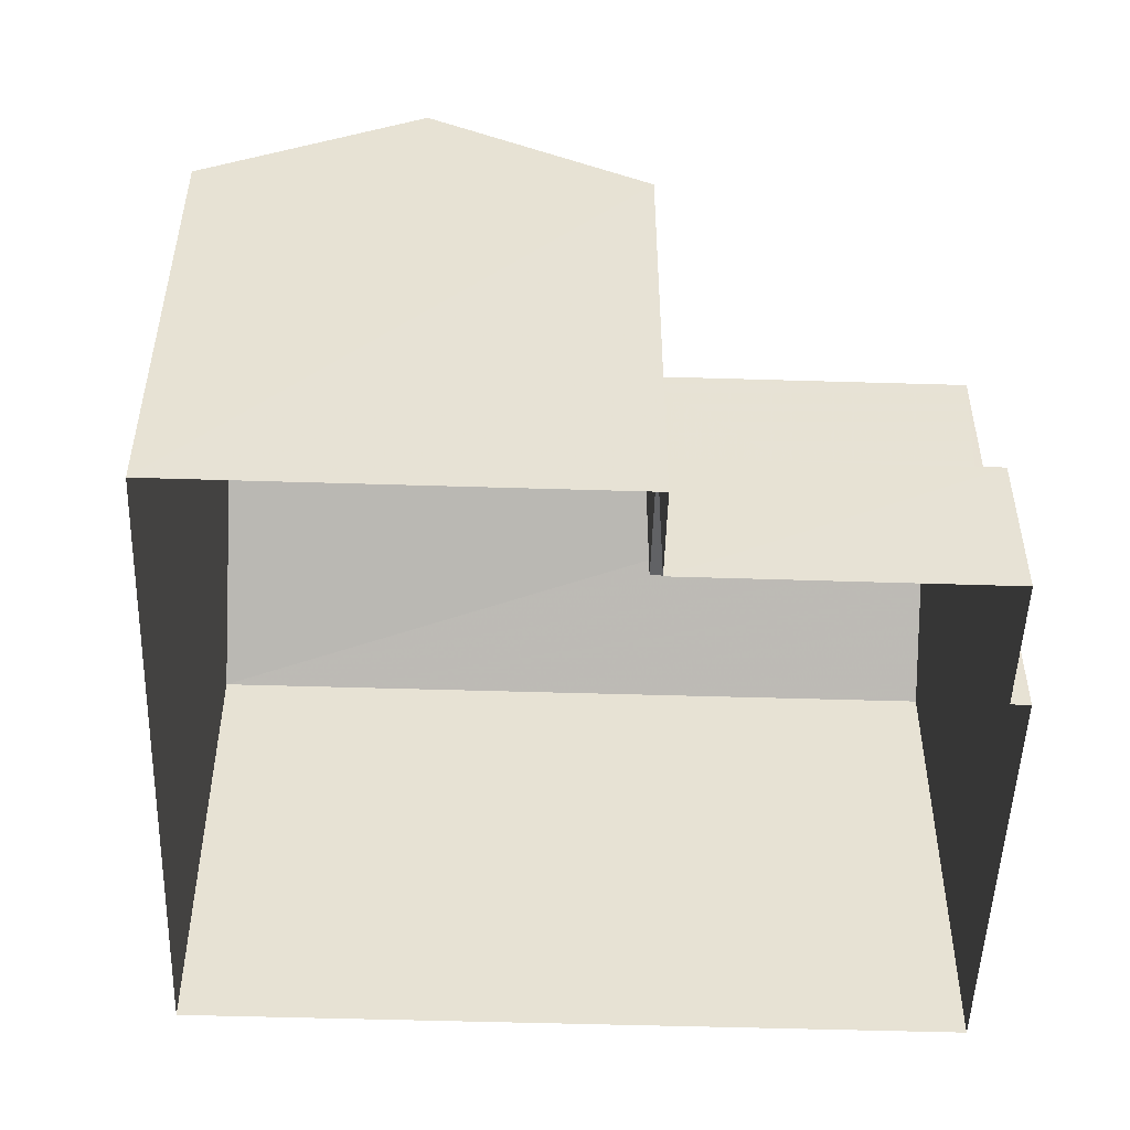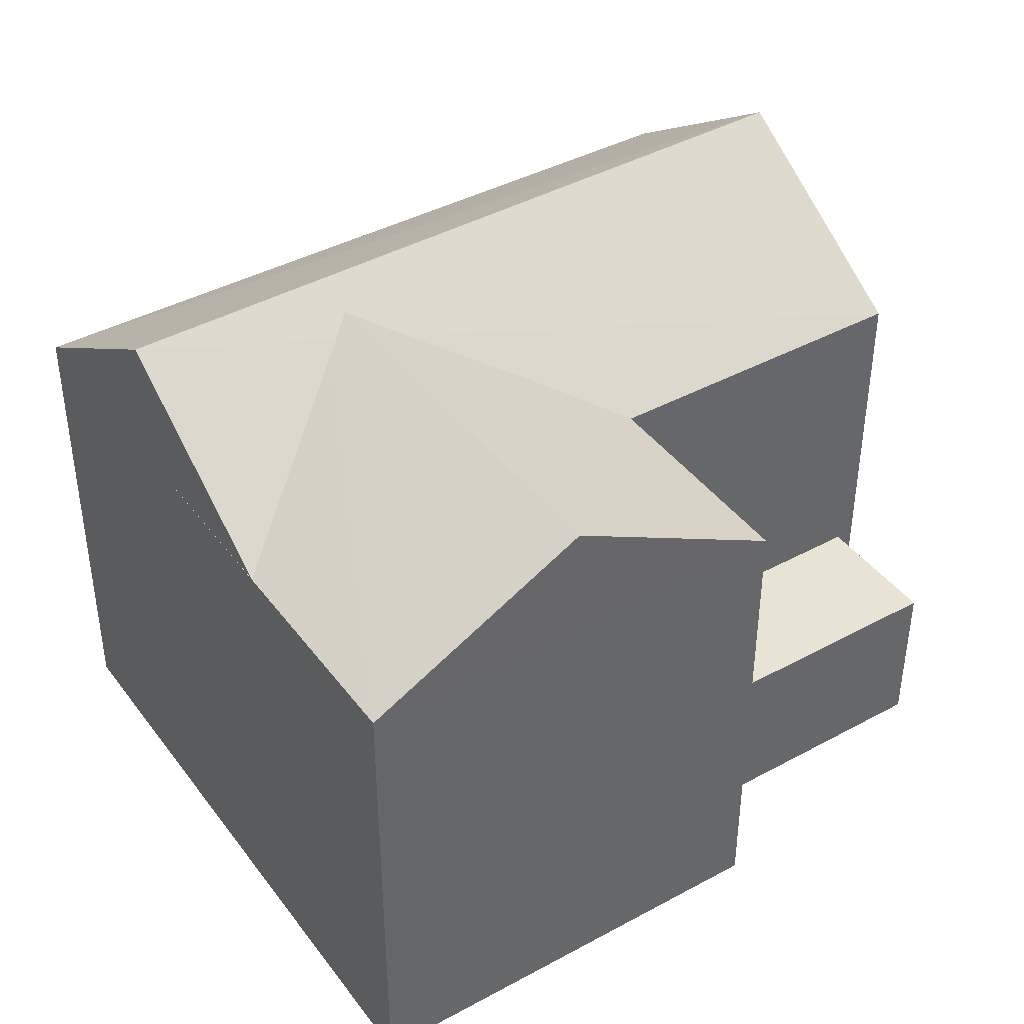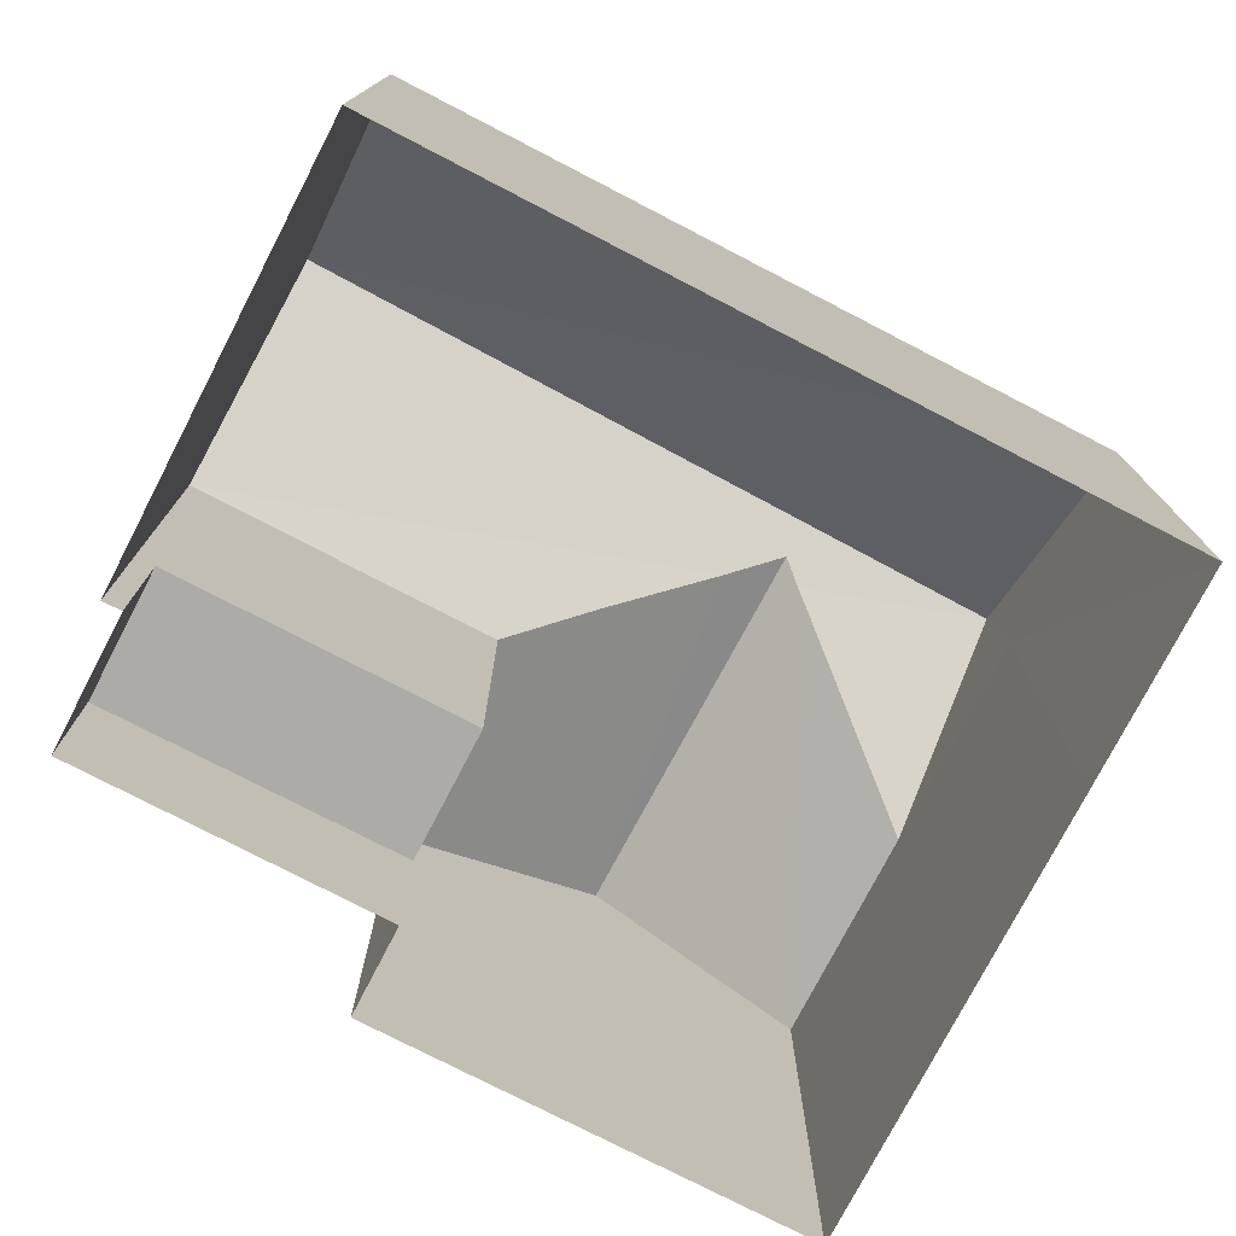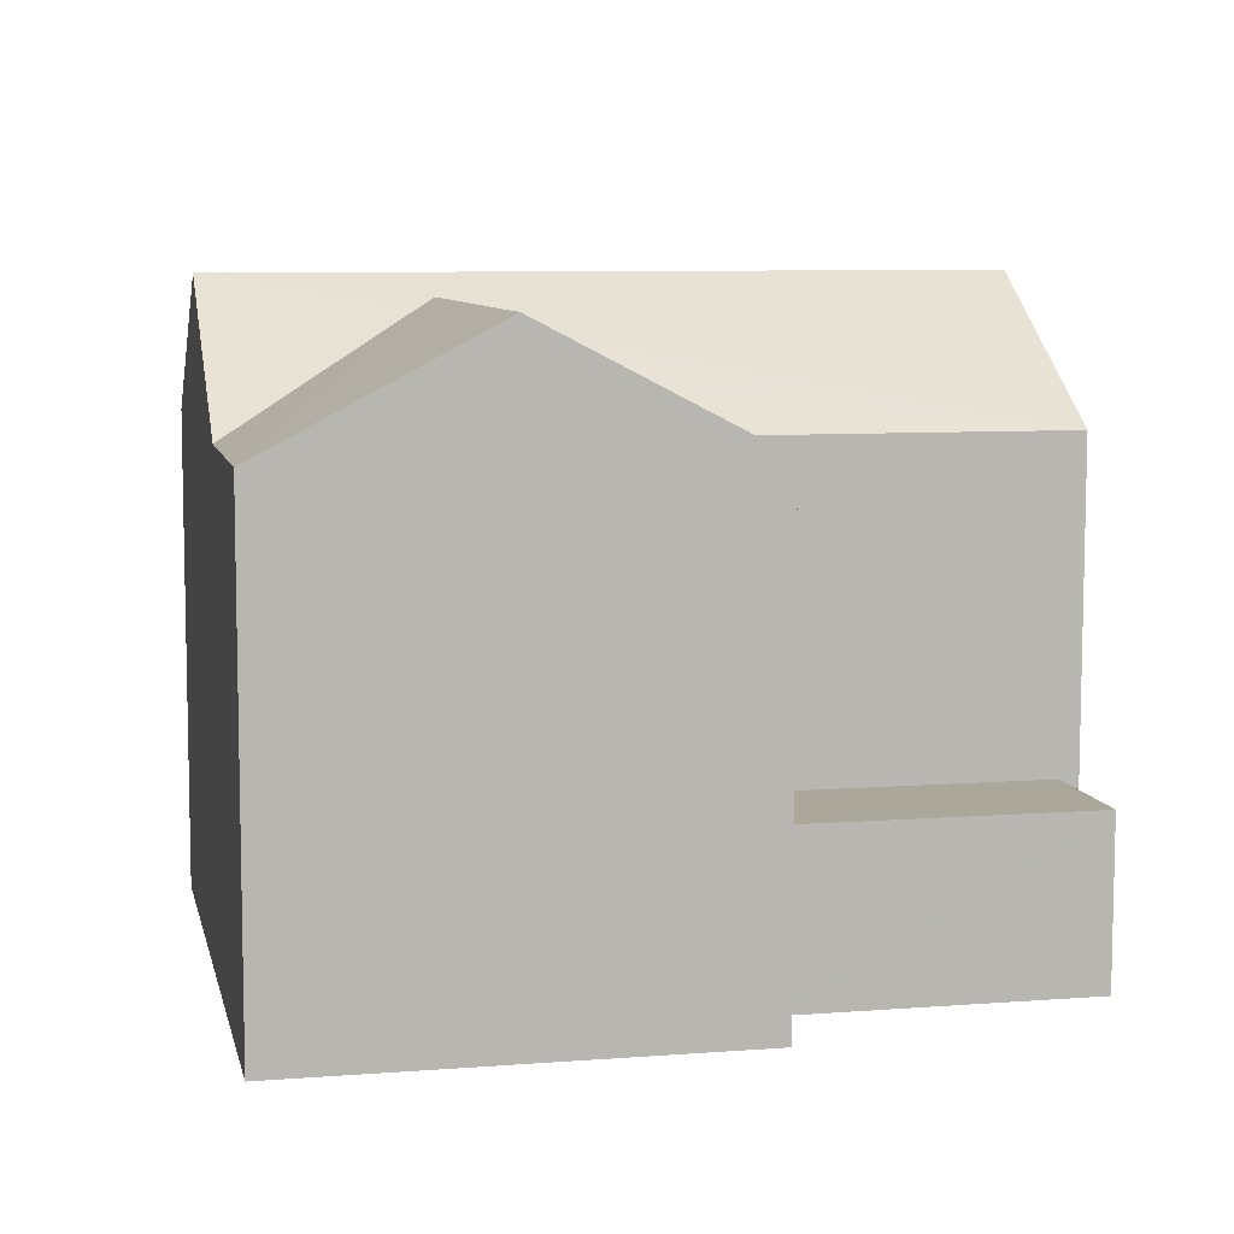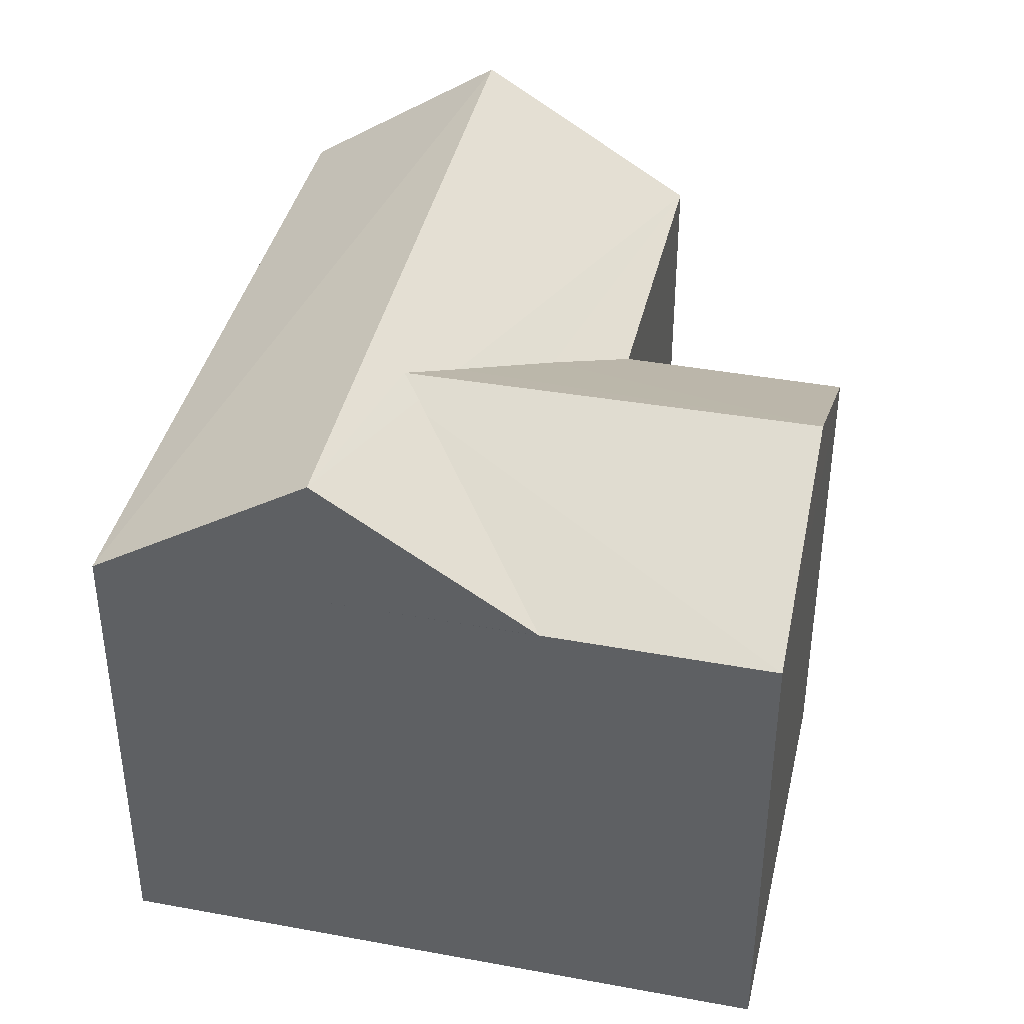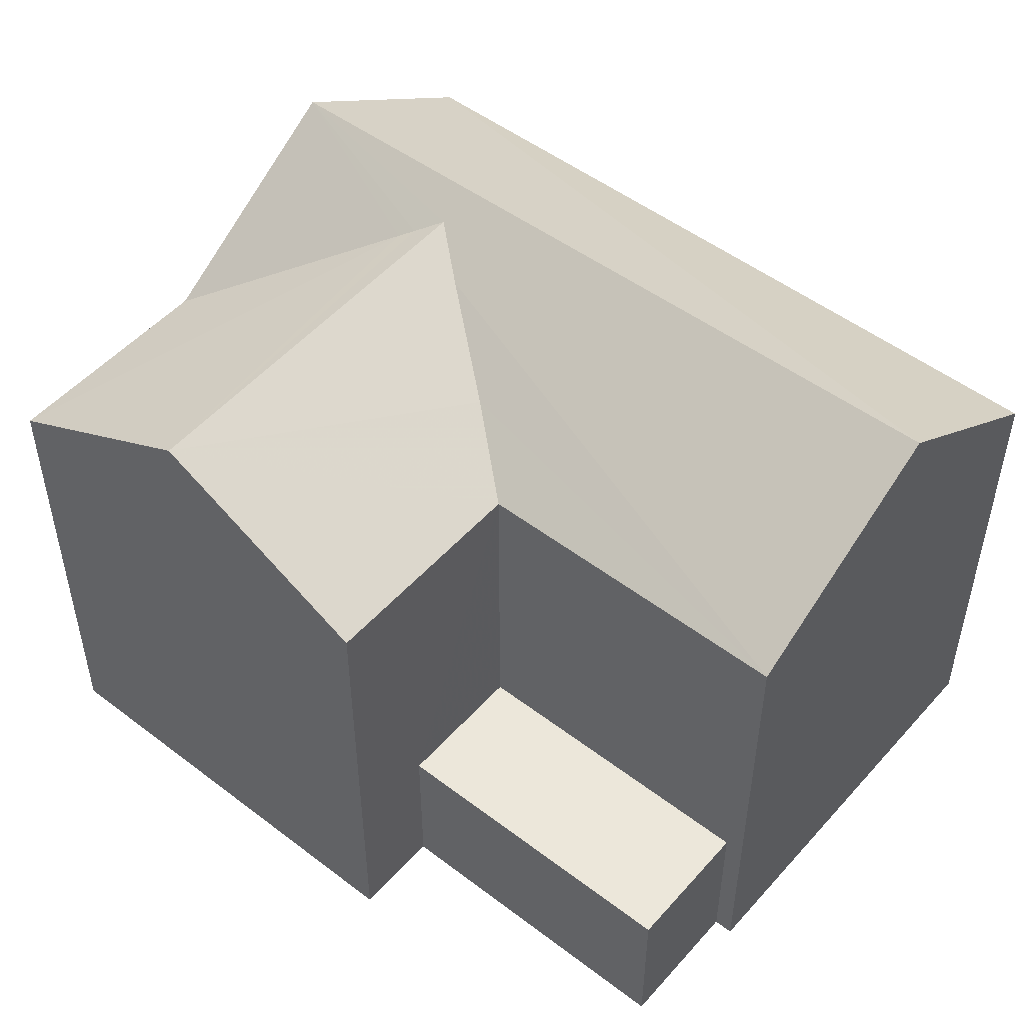
<metadata>
{"format":"obj","ext":"obj","renderer":"f3d","projection":"perspective","resolution":1024,"background":"white","views":[{"elev":-50.6,"azim":10.1,"up":"+Z"},{"elev":41.2,"azim":-21.4,"up":"+Z"},{"elev":-76.4,"azim":164.6,"up":"+Z"},{"elev":8.1,"azim":-0.1,"up":"+Z"},{"elev":39.9,"azim":-65.2,"up":"+Z"},{"elev":50.4,"azim":51.9,"up":"+Z"}]}
</metadata>
<code>
v -9717 -3.656e+04 29.95
v -9717 -3.656e+04 29.95
v -9708 -3.656e+04 29.94
v -9707 -3.657e+04 29.94
v -9708 -3.657e+04 29.94
v -9716 -3.657e+04 29.95
v -9717 -3.656e+04 29.95
v -9711 -3.657e+04 29.94
v -9711 -3.657e+04 29.94
v -9707 -3.657e+04 29.94
v -9711 -3.657e+04 31.83
v -9707 -3.657e+04 31.82
v -9708 -3.657e+04 31.82
v -9711 -3.657e+04 31.83
v -9714 -3.656e+04 36.76
v -9714 -3.656e+04 36.62
v -9713 -3.657e+04 36.76
v -9714 -3.657e+04 36.54
v -9716 -3.657e+04 35.44
v -9716 -3.657e+04 35.44
v -9717 -3.656e+04 35.44
v -9717 -3.656e+04 35.44
v -9712 -3.657e+04 35.91
v -9713 -3.657e+04 36.47
v -9711 -3.657e+04 35.44
v -9711 -3.657e+04 35.44
v -9717 -3.656e+04 37.01
v -9708 -3.656e+04 37.01
v -9707 -3.657e+04 35.43
v -9708 -3.656e+04 35.44
v -9717 -3.656e+04 35.44
v -9717 -3.656e+04 35.44
f 1 2 3
f 3 4 5
f 6 7 1
f 6 8 9
f 8 5 10
f 1 3 8
f 8 3 5
f 6 1 8
f 11 12 13
f 14 11 13
f 15 16 17
f 18 19 17
f 16 18 17
f 19 20 21
f 21 20 22
f 18 20 19
f 17 23 24
f 15 17 24
f 17 25 26
f 23 17 26
f 18 16 27
f 20 18 27
f 15 24 28
f 16 15 27
f 24 29 28
f 15 28 27
f 30 31 28
f 31 27 28
f 23 29 24
f 23 26 29
f 5 12 10
f 5 13 12
f 8 10 12
f 11 8 12
f 14 26 11
f 8 11 9
f 9 11 25
f 11 26 25
f 17 19 25
f 32 21 22
f 25 6 9
f 25 19 6
f 19 7 6
f 19 21 7
f 32 7 21
f 32 1 7
f 22 27 31
f 31 32 22
f 20 27 22
f 28 29 30
f 29 4 3
f 30 29 3
f 26 13 29
f 29 13 4
f 26 14 13
f 4 13 5
f 32 2 1
f 32 31 2
f 30 3 2
f 31 30 2

</code>
